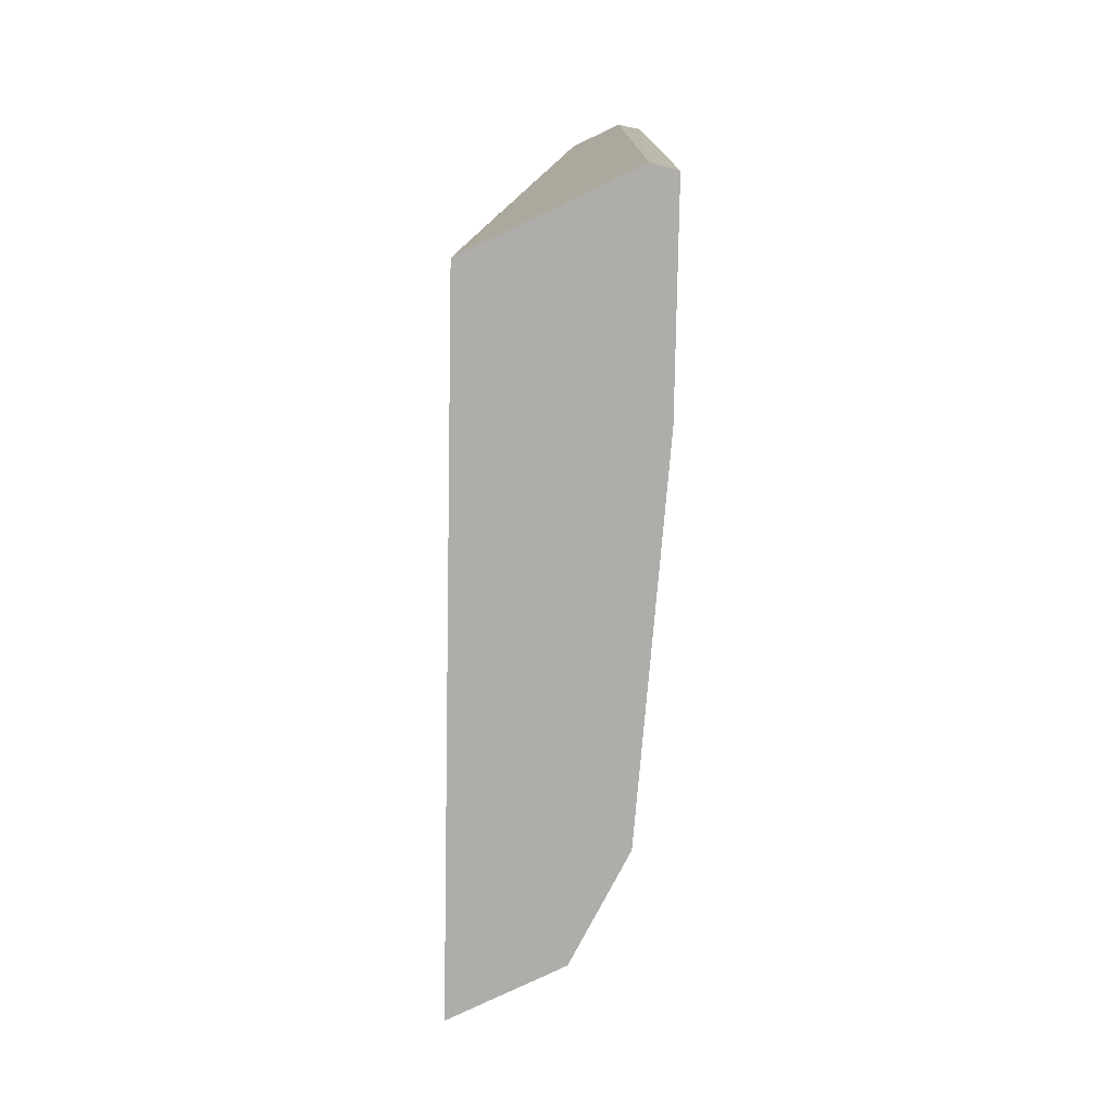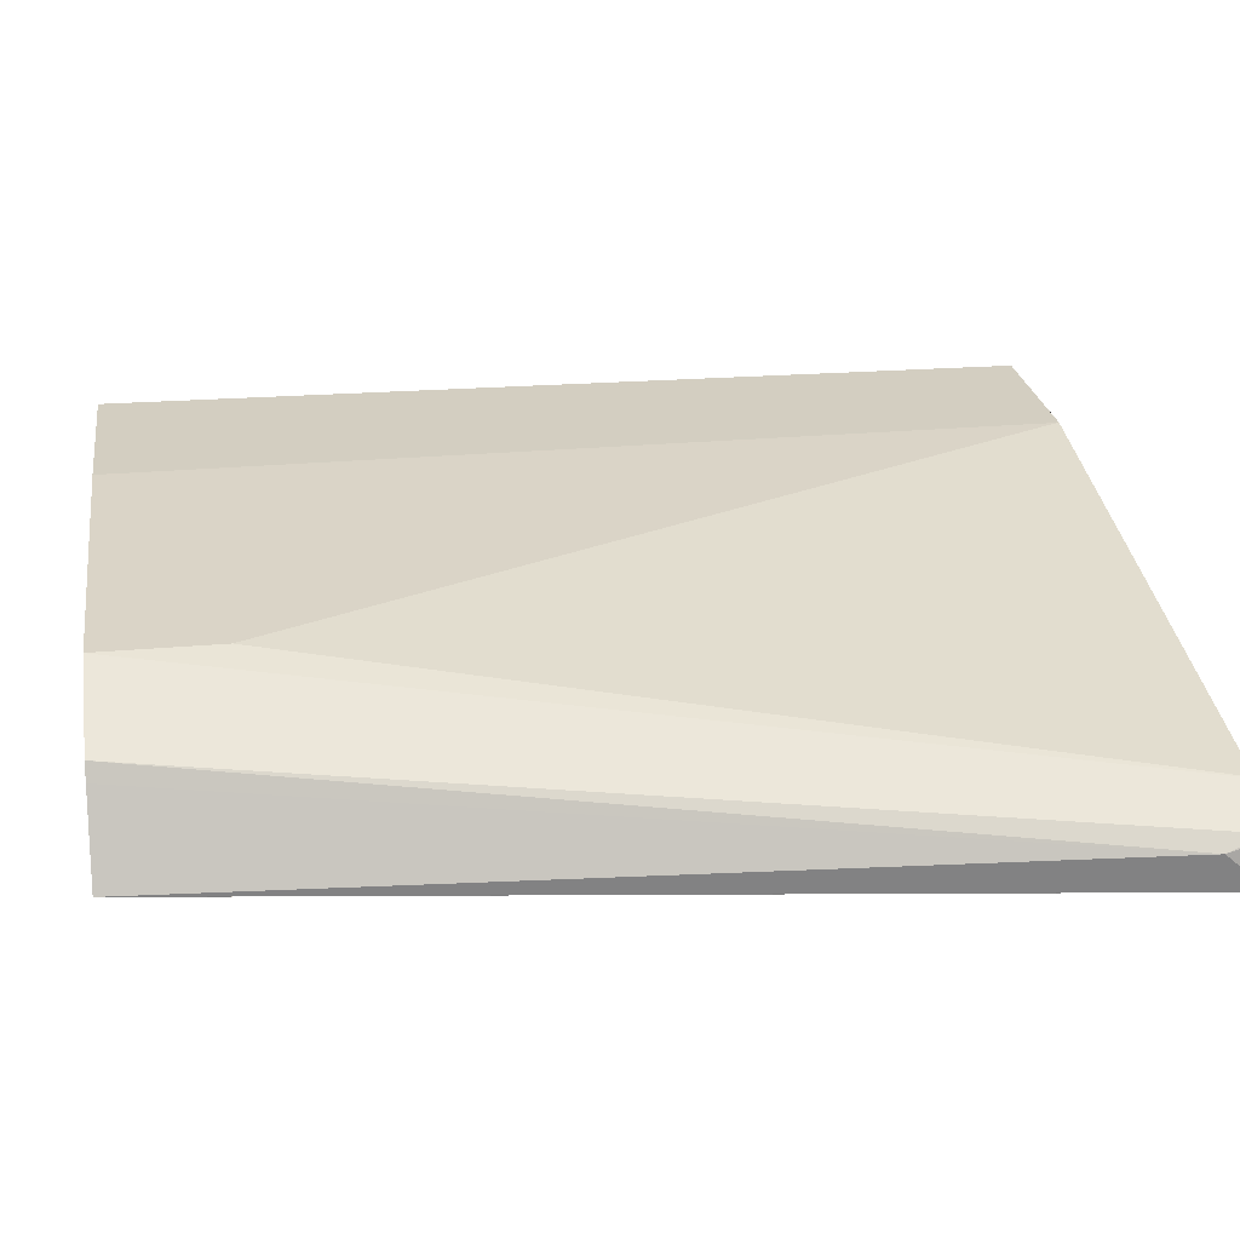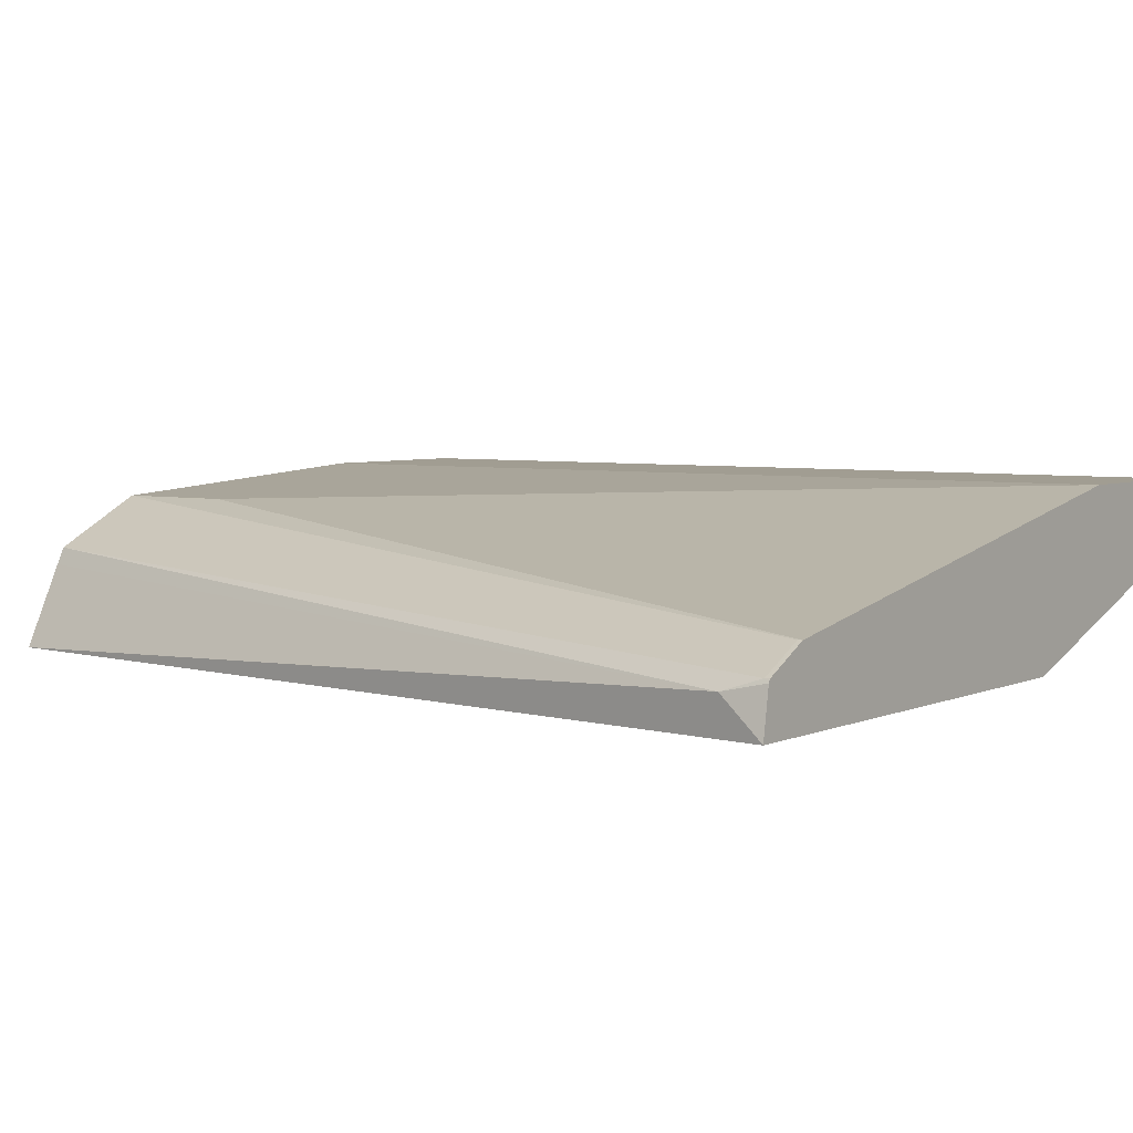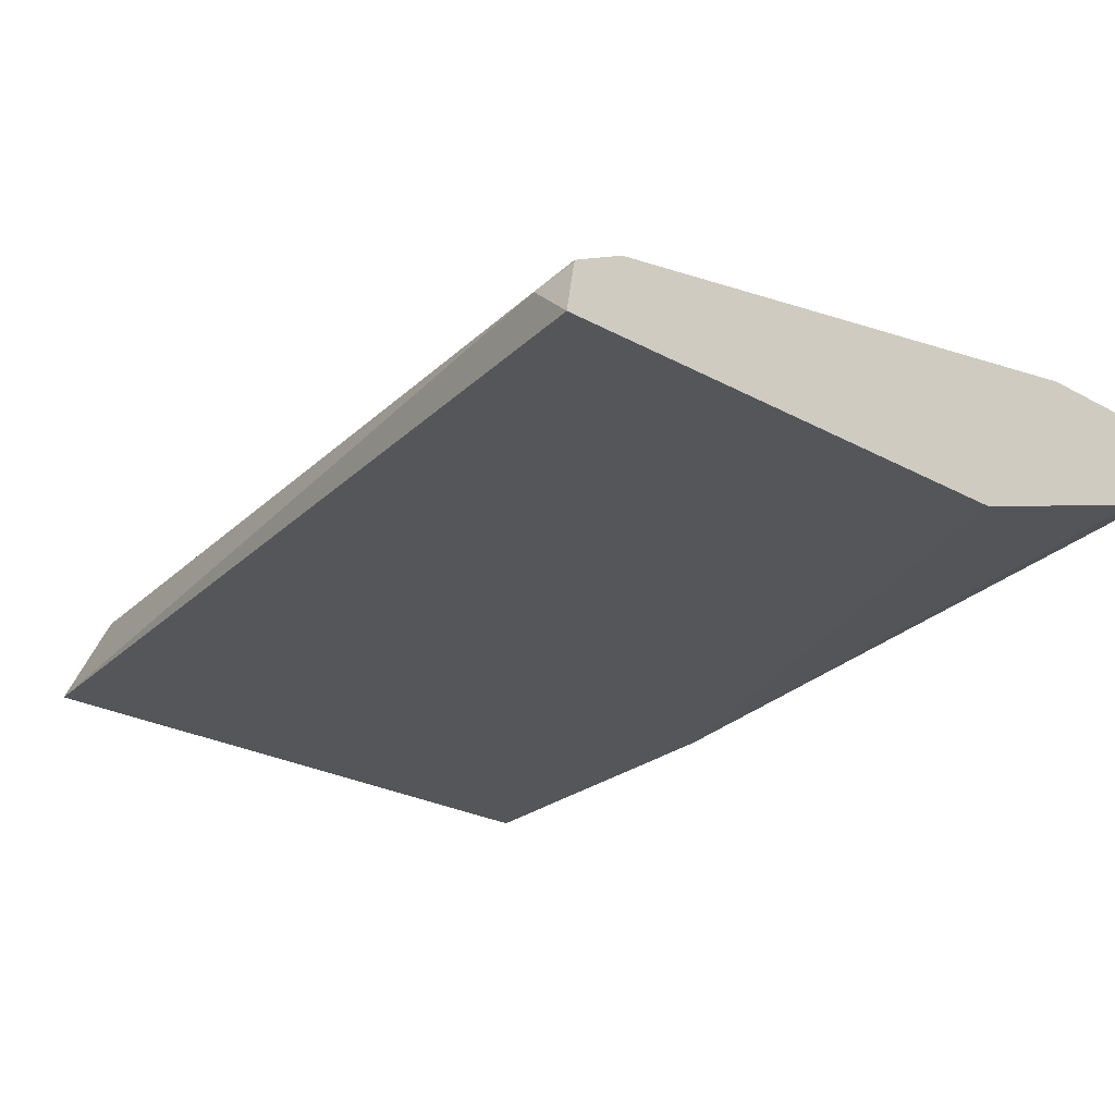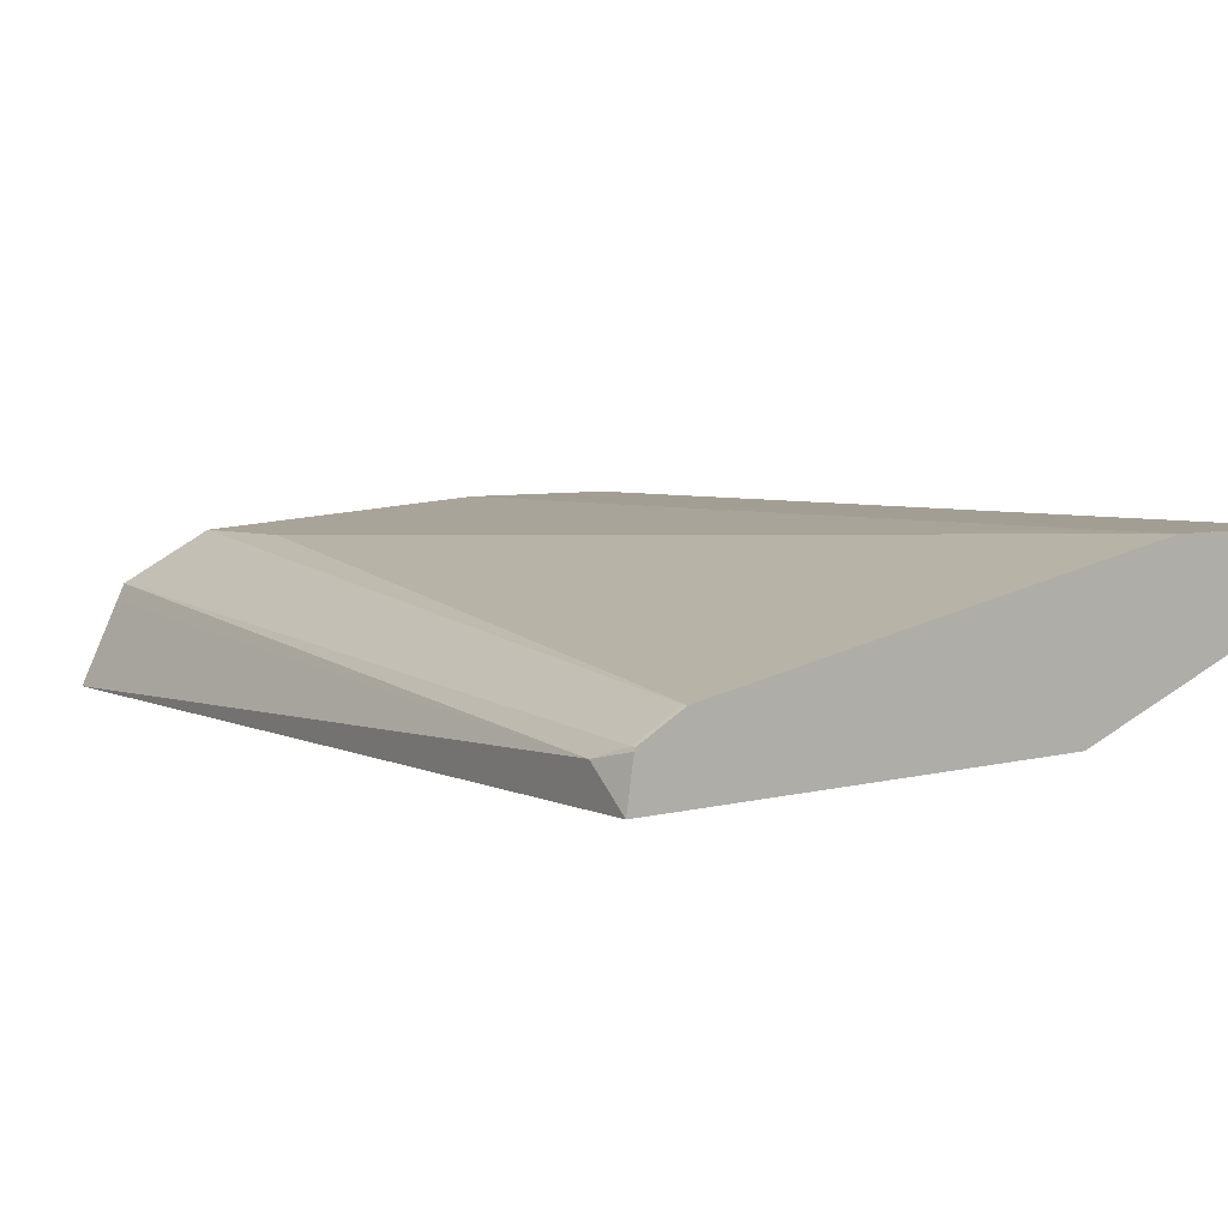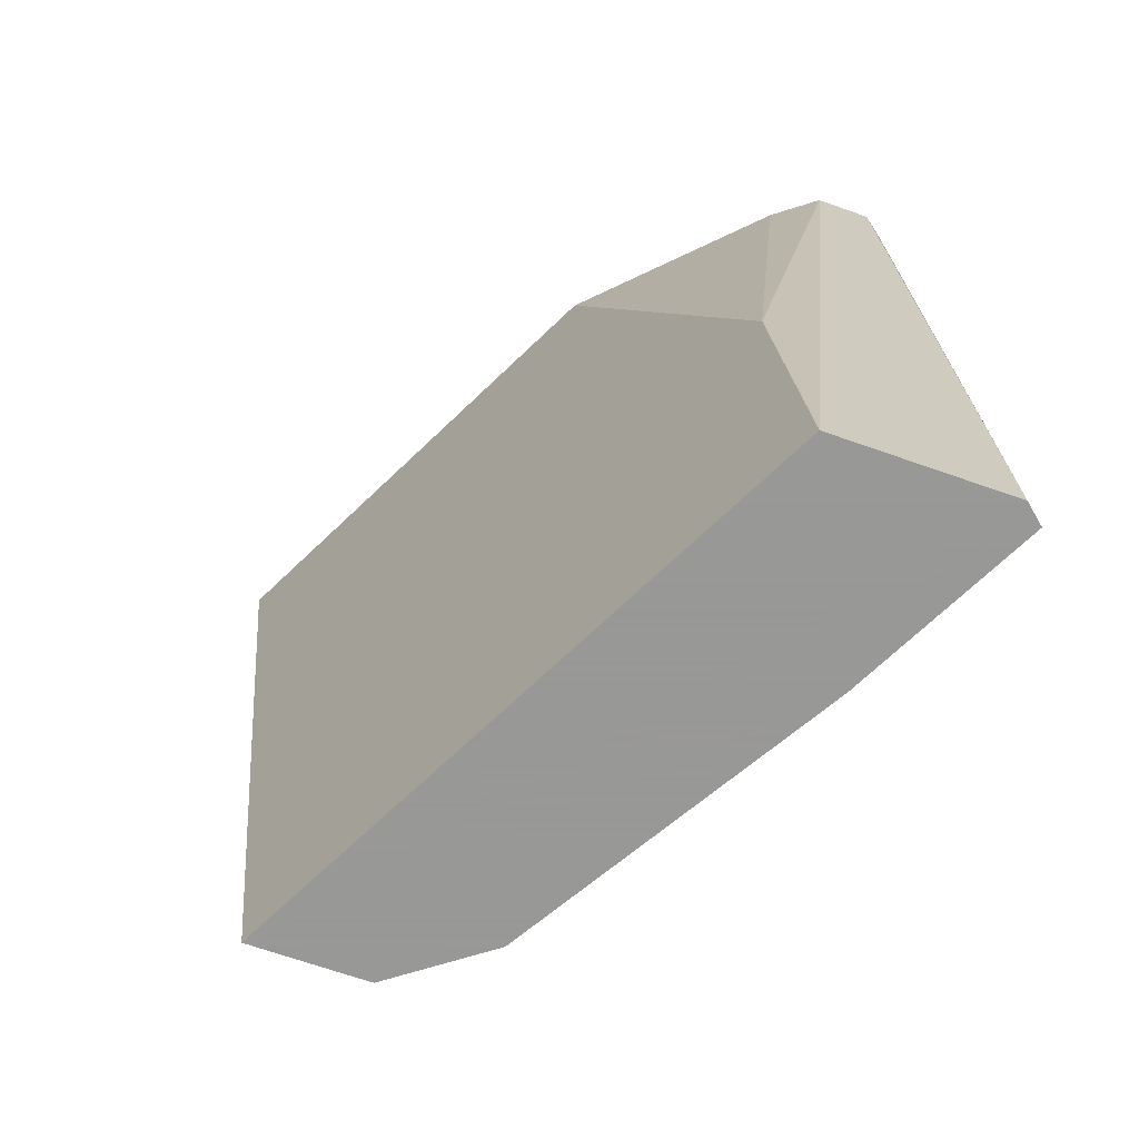
<metadata>
{"format":"obj","ext":"obj","renderer":"f3d","projection":"perspective","resolution":1024,"background":"white","views":[{"elev":-77.1,"azim":-91.0,"up":"+Y"},{"elev":24.9,"azim":81.5,"up":"+Z"},{"elev":4.6,"azim":125.2,"up":"+Z"},{"elev":-25.1,"azim":138.2,"up":"+Z"},{"elev":5.1,"azim":138.1,"up":"+Z"},{"elev":-68.4,"azim":-136.0,"up":"+Y"}]}
</metadata>
<code>
v 0.3958 0.02026 -0.2094
v 0.2665 0.02026 -0.2094
v 0.3958 0.02026 -0.2094
v 0.395 0.009494 -0.1999
v 0.3617 -0.222 -0.2094
v 0.3617 -0.222 -0.2094
v 0.2094 0.02026 -0.1904
v 0.2094 -0.1332 -0.2094
v 0.3938 0.02026 -0.1975
v 0.3934 0.01903 -0.1967
v 0.349 -0.222 -0.184
v 0.3511 -0.222 -0.1883
v 0.3598 -0.222 -0.2094
v 0.1967 0.02026 -0.184
v 0.2031 -0.222 -0.2094
v 0.3934 0.02026 -0.1967
v 0.3807 0.01903 -0.1904
v 0.3363 -0.222 -0.1777
v 0.1904 0.02026 -0.1713
v 0.184 -0.222 -0.1713
v 0.3807 0.02026 -0.1904
v 0.3236 -0.222 -0.1713
v 0.3279 -0.222 -0.1735
v 0.1916 0.02024 -0.1653
v 0.1916 0.02026 -0.1653
v 0.1856 -0.222 -0.1653
v 0.2353 0.02026 -0.1653
v 0.3236 -0.1904 -0.1713
v 0.2354 -0.222 -0.1653
v 0.2352 0.02026 -0.1653
v 0.2354 0.01993 -0.1653
f 14 20 19
f 14 15 20
f 10 18 11
f 10 17 18
f 10 21 17
f 8 15 14
f 9 16 10
f 7 8 14
f 5 13 6
f 5 15 13
f 17 21 28
f 10 16 21
f 17 28 22
f 22 31 29
f 17 23 18
f 19 24 25
f 19 20 24
f 20 26 24
f 27 31 28
f 21 27 28
f 22 28 31
f 24 30 25
f 24 26 29
f 24 29 31
f 24 31 27
f 24 27 30
f 5 20 15
f 17 22 23
f 5 26 20
f 1 16 9
f 5 22 29
f 5 29 26
f 1 2 7
f 1 7 14
f 1 14 19
f 1 19 25
f 1 25 30
f 1 27 21
f 1 21 16
f 1 9 3
f 1 3 4
f 1 4 5
f 1 5 6
f 1 6 13
f 1 30 27
f 1 15 8
f 1 13 15
f 5 23 22
f 5 18 23
f 5 11 18
f 4 12 5
f 4 11 12
f 5 12 11
f 4 10 11
f 4 9 10
f 3 9 4
f 2 8 7
f 1 8 2

</code>
